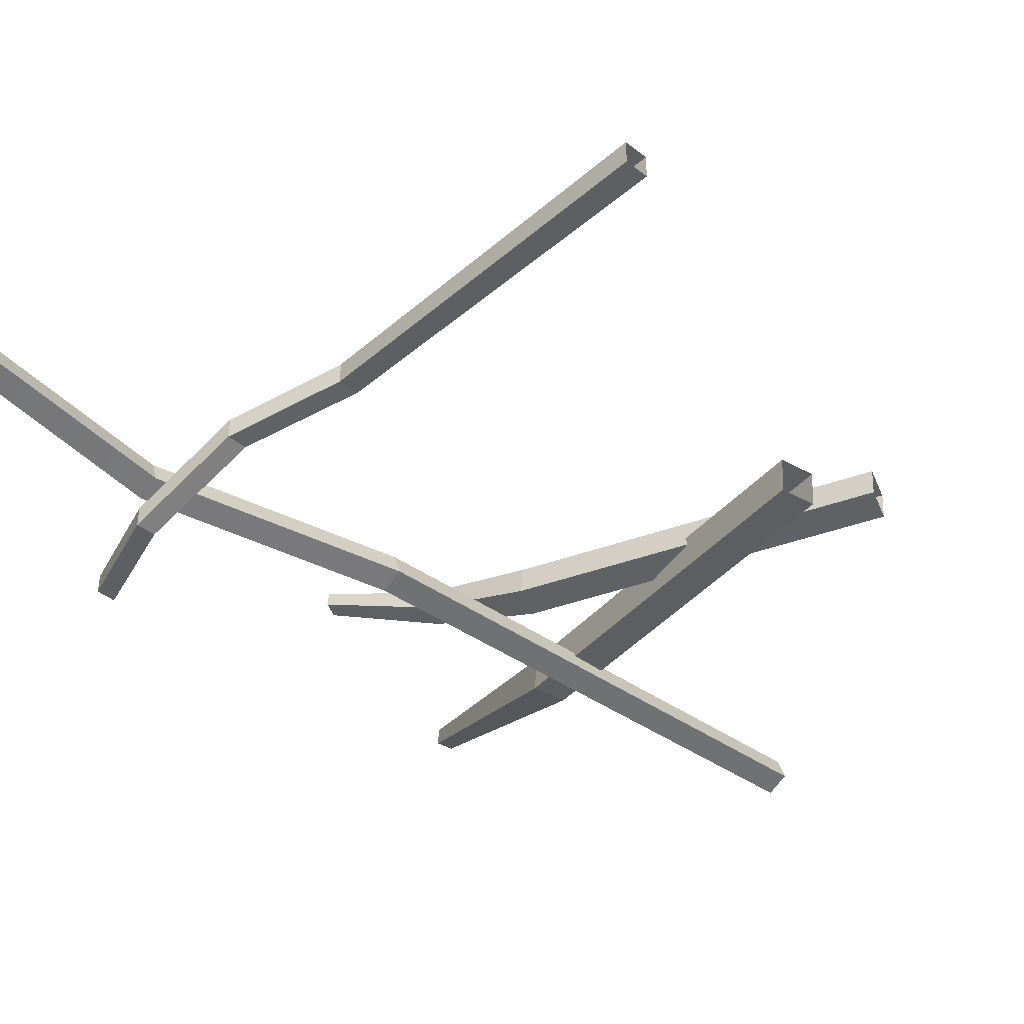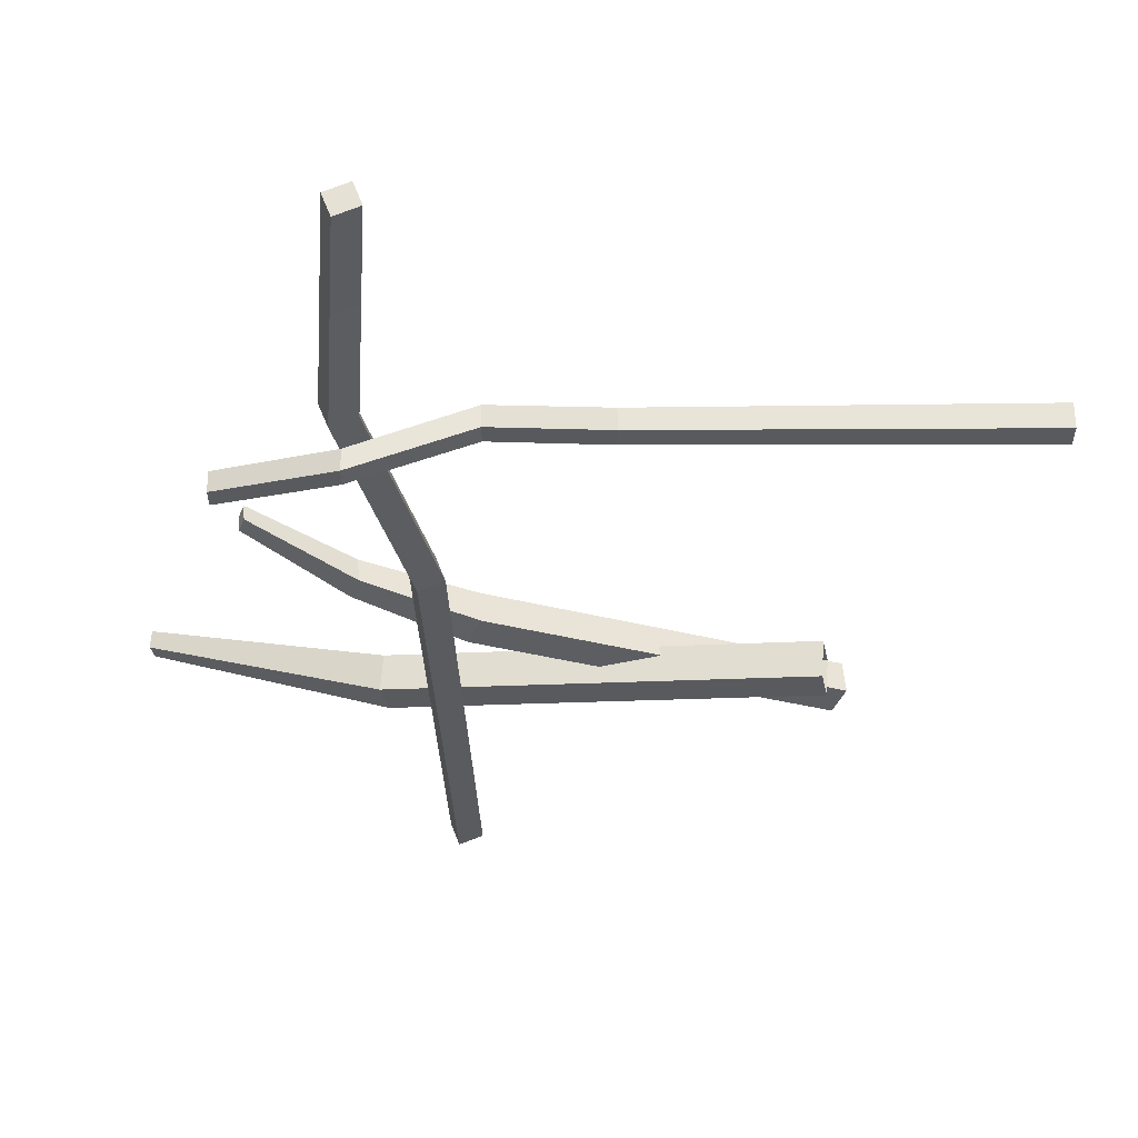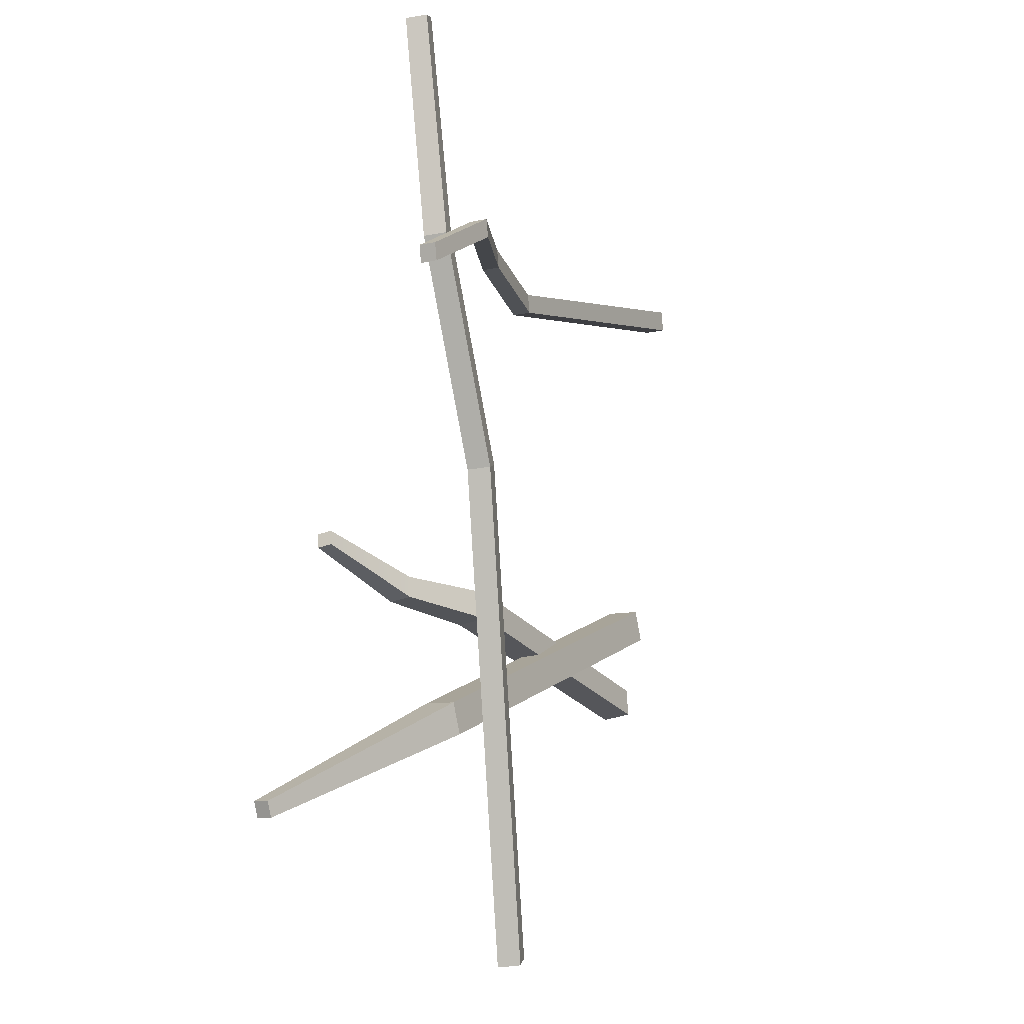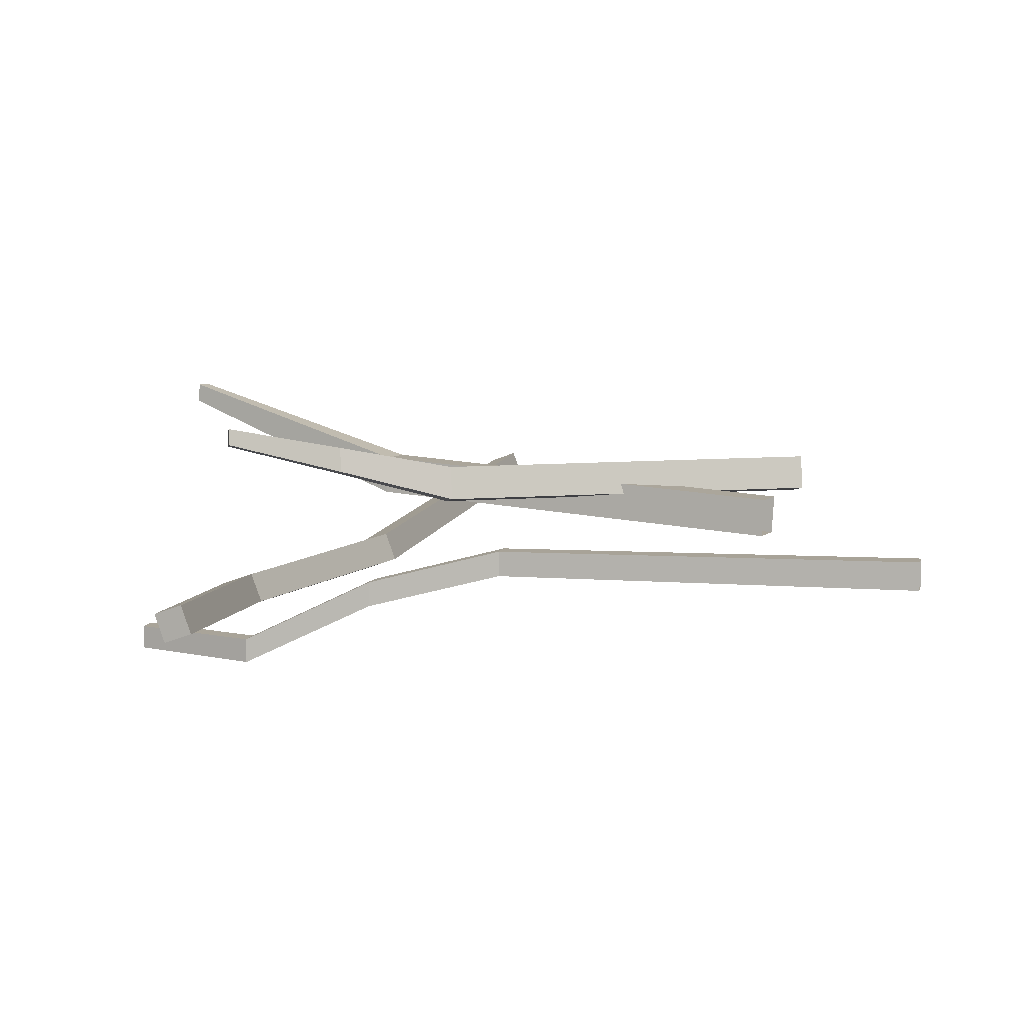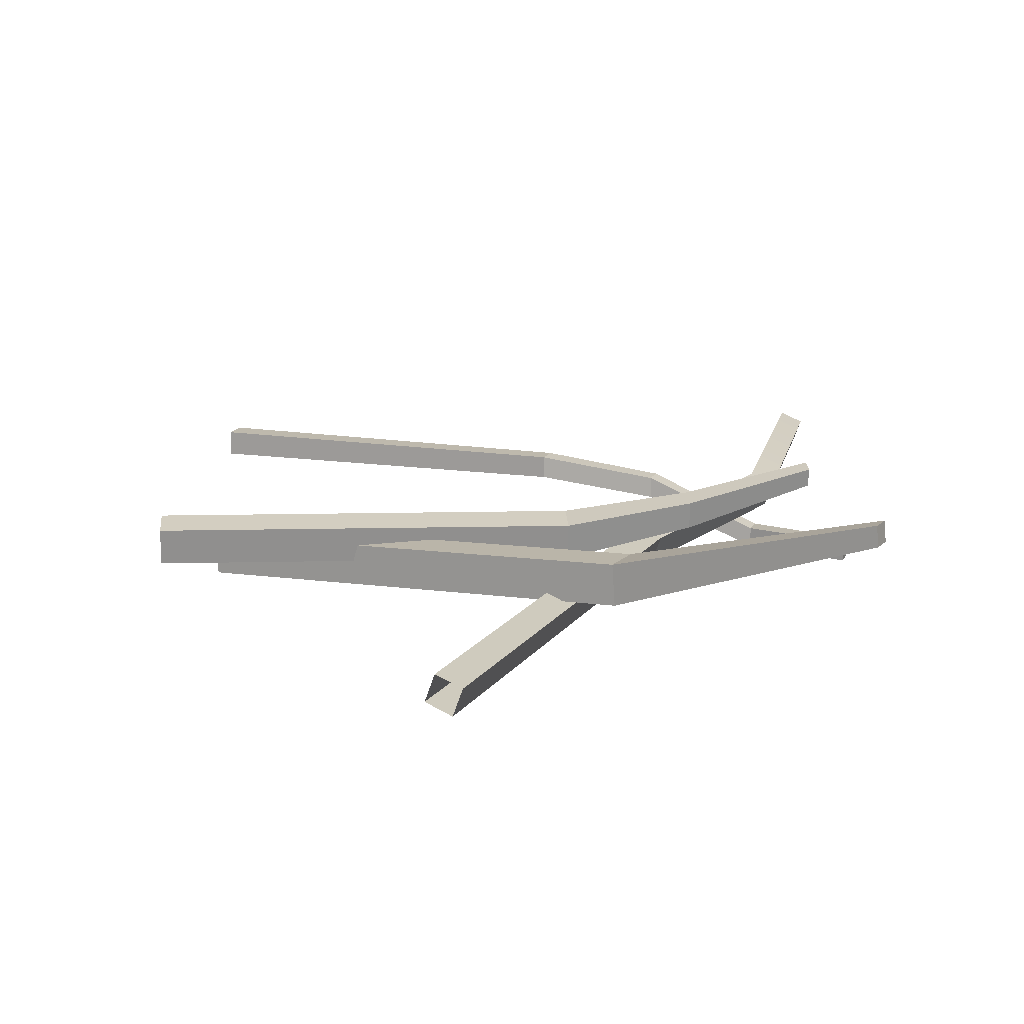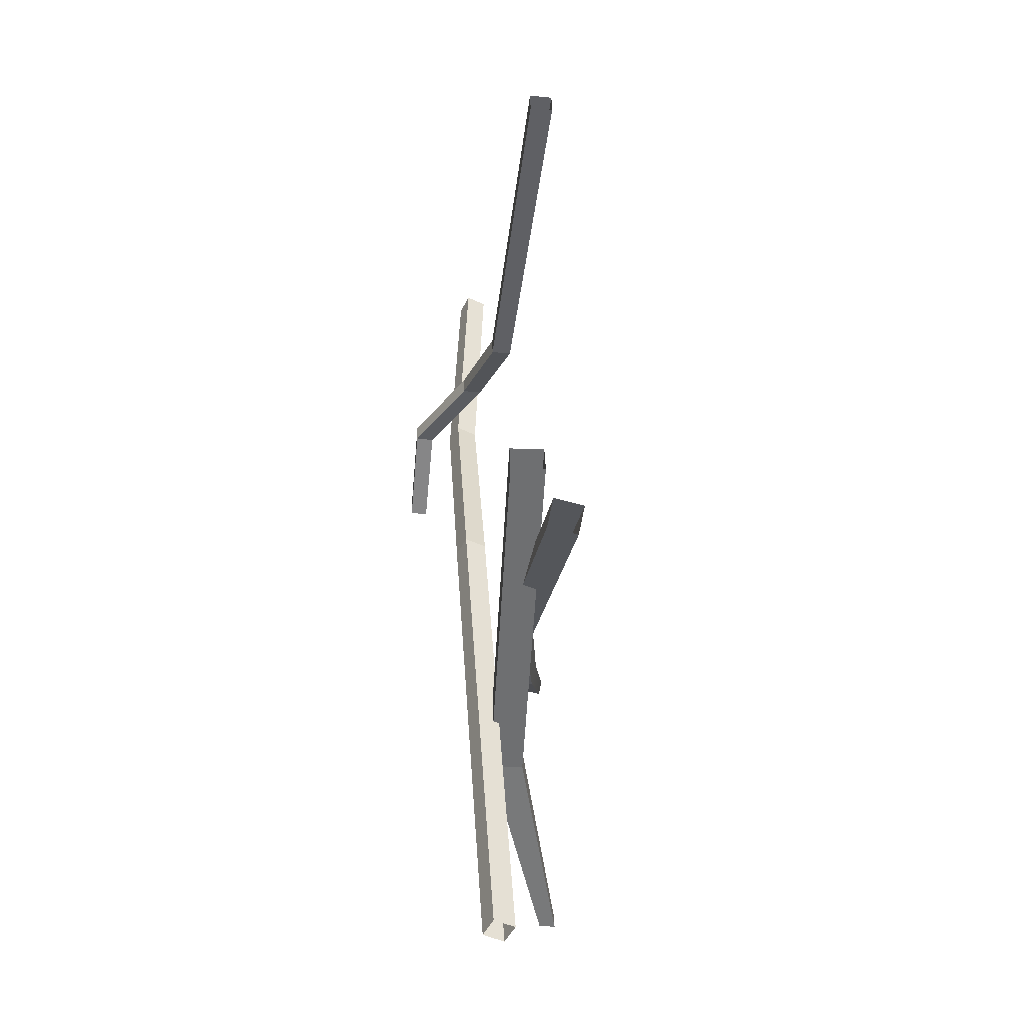
<metadata>
{"format":"obj","ext":"obj","renderer":"f3d","projection":"perspective","resolution":1024,"background":"white","views":[{"elev":-41.2,"azim":36.1,"up":"+Y"},{"elev":-30.7,"azim":-9.4,"up":"+Y"},{"elev":-10.2,"azim":-59.8,"up":"+Z"},{"elev":7.1,"azim":1.7,"up":"+Y"},{"elev":14.9,"azim":-171.8,"up":"+Y"},{"elev":-34.6,"azim":82.6,"up":"+Z"}]}
</metadata>
<code>
g fcbg_cityforestcrystal_003_metal_01
v -1.635 0.3702 -1.694
v -1.629 0.4541 -1.693
v -1.658 0.455 -1.615
v -1.663 0.3711 -1.616
v -1.663 0.3711 -1.616
v -0.6554 -0.03704 -1.09
v -0.5976 -0.03898 -1.249
v -1.635 0.3702 -1.694
v -1.658 0.455 -1.615
v -0.6442 0.1337 -1.088
v -0.6554 -0.03704 -1.09
v -1.663 0.3711 -1.616
v -1.629 0.4541 -1.693
v -0.5865 0.1317 -1.247
v -0.6442 0.1337 -1.088
v -1.658 0.455 -1.615
v -1.635 0.3702 -1.694
v -0.5976 -0.03898 -1.249
v -0.5865 0.1317 -1.247
v -1.629 0.4541 -1.693
v -1.184 -0.183 2.396
v -1.221 -0.07902 2.385
v -1.121 -0.04164 2.415
v -1.084 -0.1456 2.426
v -0.5206 -0.1954 0.1501
v -0.02229 -0.08619 -2.382
v -0.1307 -0.1265 -2.414
v -0.6289 -0.2357 0.1184
v -0.5605 -0.08344 0.1384
v -0.06222 0.02579 -2.394
v -0.02229 -0.08619 -2.382
v -0.5206 -0.1954 0.1501
v -0.6689 -0.1237 0.1067
v -0.1706 -0.01447 -2.426
v -0.06222 0.02579 -2.394
v -0.5605 -0.08344 0.1384
v -0.6289 -0.2357 0.1184
v -0.1307 -0.1265 -2.414
v -0.1706 -0.01447 -2.426
v -0.6689 -0.1237 0.1067
v -0.977 -0.2078 1.281
v -0.5206 -0.1954 0.1501
v -0.6289 -0.2357 0.1184
v -1.085 -0.247 1.249
v -1.084 -0.1456 2.426
v -1.184 -0.183 2.396
v -0.5605 -0.08344 0.1384
v -0.5206 -0.1954 0.1501
v -0.977 -0.2078 1.281
v -1.018 -0.09935 1.267
v -1.126 -0.1382 1.236
v -0.6689 -0.1237 0.1067
v -0.5605 -0.08344 0.1384
v -1.018 -0.09935 1.267
v -1.221 -0.07902 2.385
v -1.121 -0.04164 2.415
v -1.085 -0.247 1.249
v -0.6289 -0.2357 0.1184
v -0.6689 -0.1237 0.1067
v -1.126 -0.1382 1.236
v -1.018 -0.09935 1.267
v -0.977 -0.2078 1.281
v -1.084 -0.1456 2.426
v -1.121 -0.04164 2.415
v -1.184 -0.183 2.396
v -1.085 -0.247 1.249
v -1.126 -0.1382 1.236
v -1.221 -0.07902 2.385
v -1.334 0.2594 -0.3458
v -1.338 0.3332 -0.3585
v -1.322 0.3462 -0.2875
v -1.318 0.2724 -0.2748
v -0.818 0.1307 -0.4525
v -0.2968 -0.0001223 -0.4796
v -0.3296 -0.02658 -0.6242
v -0.8425 0.111 -0.5603
v -1.318 0.2724 -0.2748
v -1.334 0.2594 -0.3458
v -0.3042 0.1499 -0.5054
v -0.2968 -0.0001223 -0.4796
v -0.818 0.1307 -0.4525
v -0.8235 0.2426 -0.4717
v -0.337 0.1235 -0.6499
v -0.3042 0.1499 -0.5054
v -0.8235 0.2426 -0.4717
v -0.848 0.2229 -0.5795
v -1.322 0.3462 -0.2875
v -1.338 0.3332 -0.3585
v -0.8425 0.111 -0.5603
v -0.3296 -0.02658 -0.6242
v -0.337 0.1235 -0.6499
v -0.848 0.2229 -0.5795
v -1.482 -0.4408 0.9666
v -1.482 -0.3512 0.9666
v -1.497 -0.3512 1.054
v -1.497 -0.4408 1.054
v -1.038 -0.455 1.297
v -0.5381 -0.2218 1.308
v -0.5215 -0.2218 1.214
v -1.022 -0.455 1.207
v -1.038 -0.3618 1.297
v -0.5381 -0.1251 1.308
v -0.5381 -0.2218 1.308
v -1.038 -0.455 1.297
v -1.022 -0.3618 1.207
v -0.5215 -0.1251 1.214
v -0.5381 -0.1251 1.308
v -1.038 -0.3618 1.297
v -1.022 -0.455 1.207
v -0.5215 -0.2218 1.214
v -0.5215 -0.1251 1.214
v -1.022 -0.3618 1.207
v -1.497 -0.4408 1.054
v -1.038 -0.455 1.297
v -1.022 -0.455 1.207
v -1.482 -0.4408 0.9666
v -0.0009234 -0.1125 1.108
v -0.5215 -0.2218 1.214
v -0.5381 -0.2218 1.308
v -0.01814 -0.1125 1.205
v -1.497 -0.3512 1.054
v -1.038 -0.3618 1.297
v -1.038 -0.455 1.297
v -1.497 -0.4408 1.054
v -0.01814 -0.1125 1.205
v -0.5381 -0.2218 1.308
v -0.5381 -0.1251 1.308
v -0.01814 -0.01212 1.205
v -1.482 -0.3512 0.9666
v -1.022 -0.3618 1.207
v -1.038 -0.3618 1.297
v -1.497 -0.3512 1.054
v -0.01814 -0.01212 1.205
v -0.5381 -0.1251 1.308
v -0.5215 -0.1251 1.214
v -0.0009234 -0.01212 1.108
v -1.482 -0.4408 0.9666
v -1.022 -0.455 1.207
v -1.022 -0.3618 1.207
v -1.482 -0.3512 0.9666
v -0.0009234 -0.01212 1.108
v -0.5215 -0.1251 1.214
v -0.5215 -0.2218 1.214
v -0.0009234 -0.1125 1.108
v -0.6554 -0.03704 -1.09
v 1.158 -0.1632 -0.4292
v 1.216 -0.1652 -0.588
v -0.5976 -0.03898 -1.249
v -0.6442 0.1337 -1.088
v 1.169 0.007456 -0.4272
v 1.158 -0.1632 -0.4292
v -0.6554 -0.03704 -1.09
v -0.5865 0.1317 -1.247
v 1.227 0.005513 -0.586
v 1.169 0.007456 -0.4272
v -0.6442 0.1337 -1.088
v -0.5976 -0.03898 -1.249
v 1.216 -0.1652 -0.588
v 1.227 0.005513 -0.586
v -0.5865 0.1317 -1.247
v -0.2968 -0.0001223 -0.4796
v 1.383 0.01637 -0.864
v 1.35 -0.01009 -1.009
v -0.3296 -0.02658 -0.6242
v -0.3042 0.1499 -0.5054
v 1.375 0.1664 -0.8898
v 1.383 0.01637 -0.864
v -0.2968 -0.0001223 -0.4796
v -0.337 0.1235 -0.6499
v 1.342 0.1399 -1.034
v 1.375 0.1664 -0.8898
v -0.3042 0.1499 -0.5054
v -0.3296 -0.02658 -0.6242
v 1.35 -0.01009 -1.009
v 1.342 0.1399 -1.034
v -0.337 0.1235 -0.6499
v -0.01814 -0.1125 1.205
v 1.644 -0.1186 1.505
v 1.663 -0.1186 1.395
v -0.0009234 -0.1125 1.108
v -0.01814 -0.01212 1.205
v 1.644 -0.005993 1.505
v 1.644 -0.1186 1.505
v -0.01814 -0.1125 1.205
v -0.0009234 -0.01212 1.108
v 1.663 -0.005989 1.395
v 1.644 -0.005993 1.505
v -0.01814 -0.01212 1.205
v -0.0009234 -0.1125 1.108
v 1.663 -0.1186 1.395
v 1.663 -0.005989 1.395
v -0.0009234 -0.01212 1.108
v -0.8235 0.2426 -0.4717
v -0.818 0.1307 -0.4525
v -1.318 0.2724 -0.2748
v -1.322 0.3462 -0.2875
v -1.334 0.2594 -0.3458
v -0.8425 0.111 -0.5603
v -0.848 0.2229 -0.5795
v -1.338 0.3332 -0.3585
g fcbg_cityforestcrystal_003_metal_01_0
f 3 2 1
f 4 3 1
f 7 6 5
f 8 7 5
f 11 10 9
f 12 11 9
f 15 14 13
f 16 15 13
f 19 18 17
f 20 19 17
f 23 22 21
f 24 23 21
f 27 26 25
f 28 27 25
f 31 30 29
f 32 31 29
f 35 34 33
f 36 35 33
f 39 38 37
f 40 39 37
f 43 42 41
f 44 43 41
f 44 41 45
f 46 44 45
f 49 48 47
f 50 49 47
f 53 52 51
f 54 53 51
f 54 51 55
f 56 54 55
f 59 58 57
f 60 59 57
f 63 62 61
f 64 63 61
f 67 66 65
f 68 67 65
f 71 70 69
f 72 71 69
f 75 74 73
f 76 75 73
f 76 73 77
f 78 76 77
f 81 80 79
f 82 81 79
f 85 84 83
f 86 85 83
f 87 85 86
f 88 87 86
f 91 90 89
f 92 91 89
f 95 94 93
f 96 95 93
f 99 98 97
f 100 99 97
f 103 102 101
f 104 103 101
f 107 106 105
f 108 107 105
f 111 110 109
f 112 111 109
f 115 114 113
f 116 115 113
f 119 118 117
f 120 119 117
f 123 122 121
f 124 123 121
f 127 126 125
f 128 127 125
f 131 130 129
f 132 131 129
f 135 134 133
f 136 135 133
f 139 138 137
f 140 139 137
f 143 142 141
f 144 143 141
f 147 146 145
f 148 147 145
f 151 150 149
f 152 151 149
f 155 154 153
f 156 155 153
f 159 158 157
f 160 159 157
f 163 162 161
f 164 163 161
f 167 166 165
f 168 167 165
f 171 170 169
f 172 171 169
f 175 174 173
f 176 175 173
f 179 178 177
f 180 179 177
f 183 182 181
f 184 183 181
f 187 186 185
f 188 187 185
f 191 190 189
f 192 191 189
f 195 194 193
f 196 195 193
f 199 198 197
f 200 199 197

</code>
